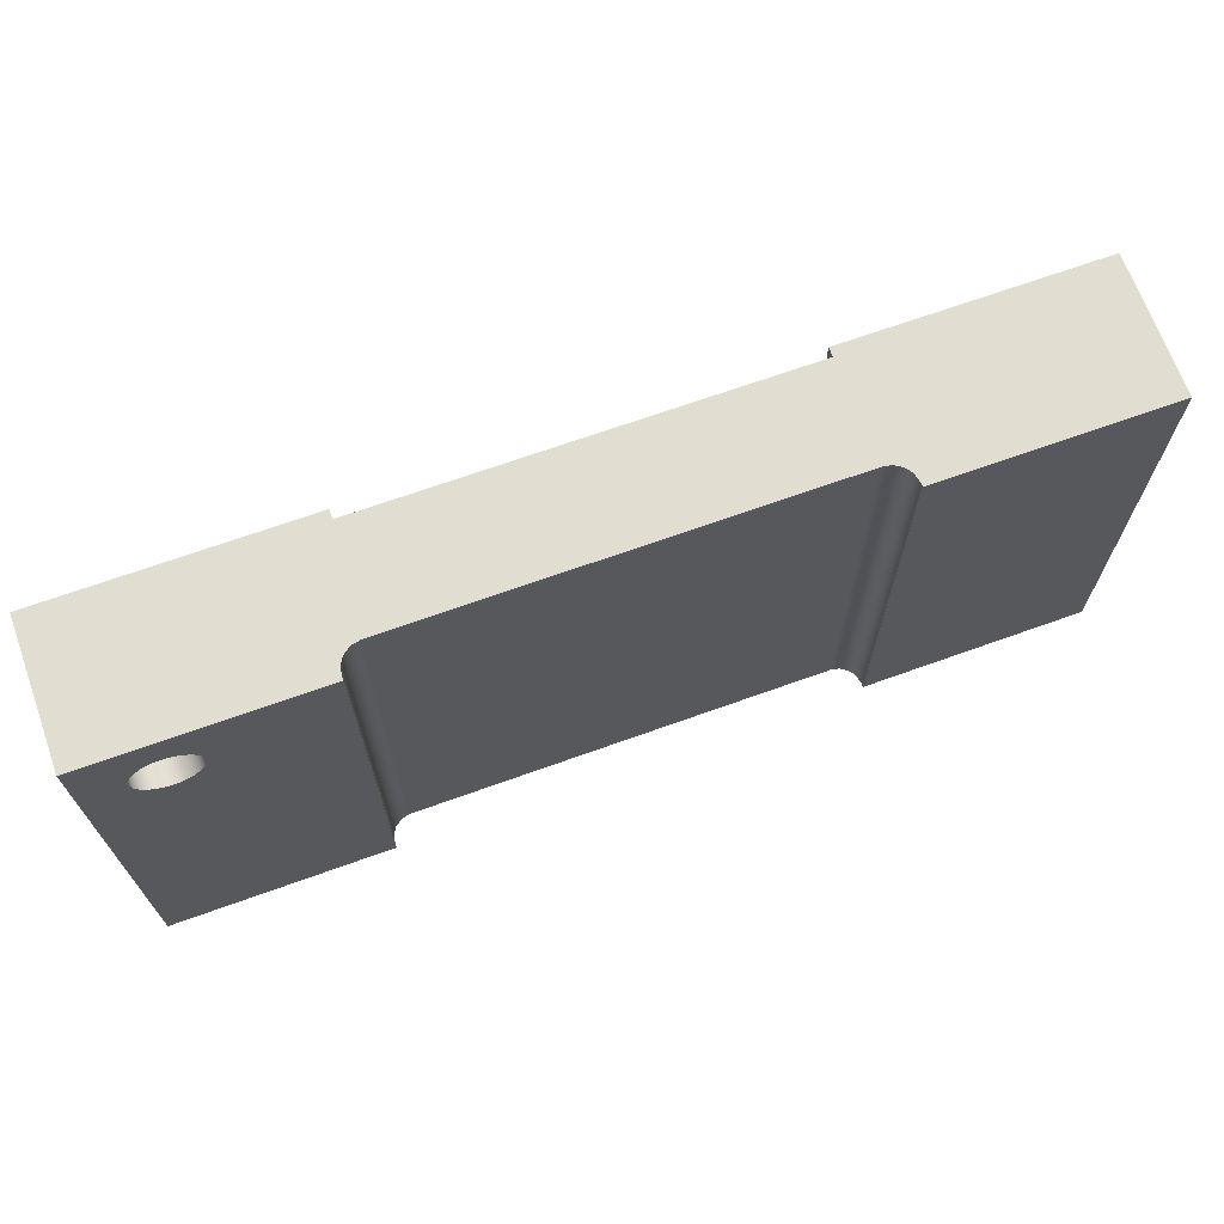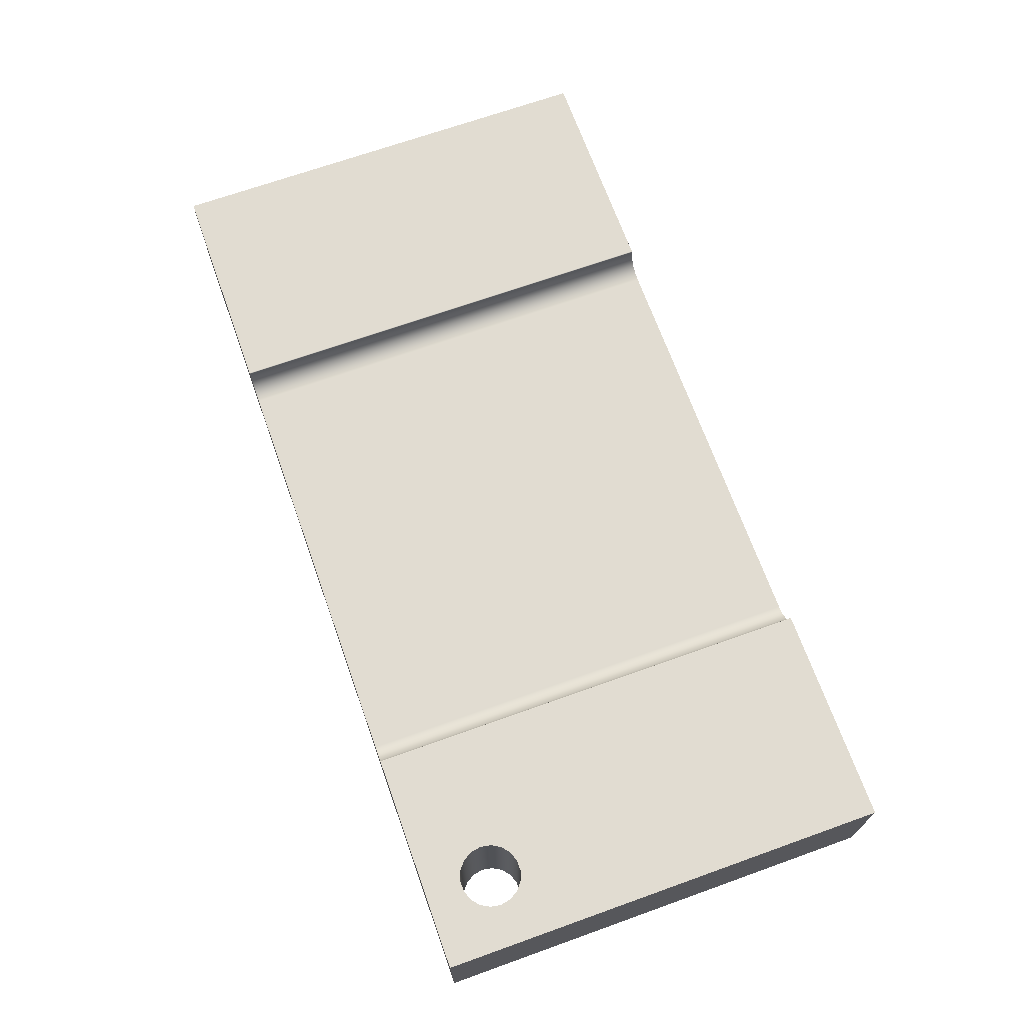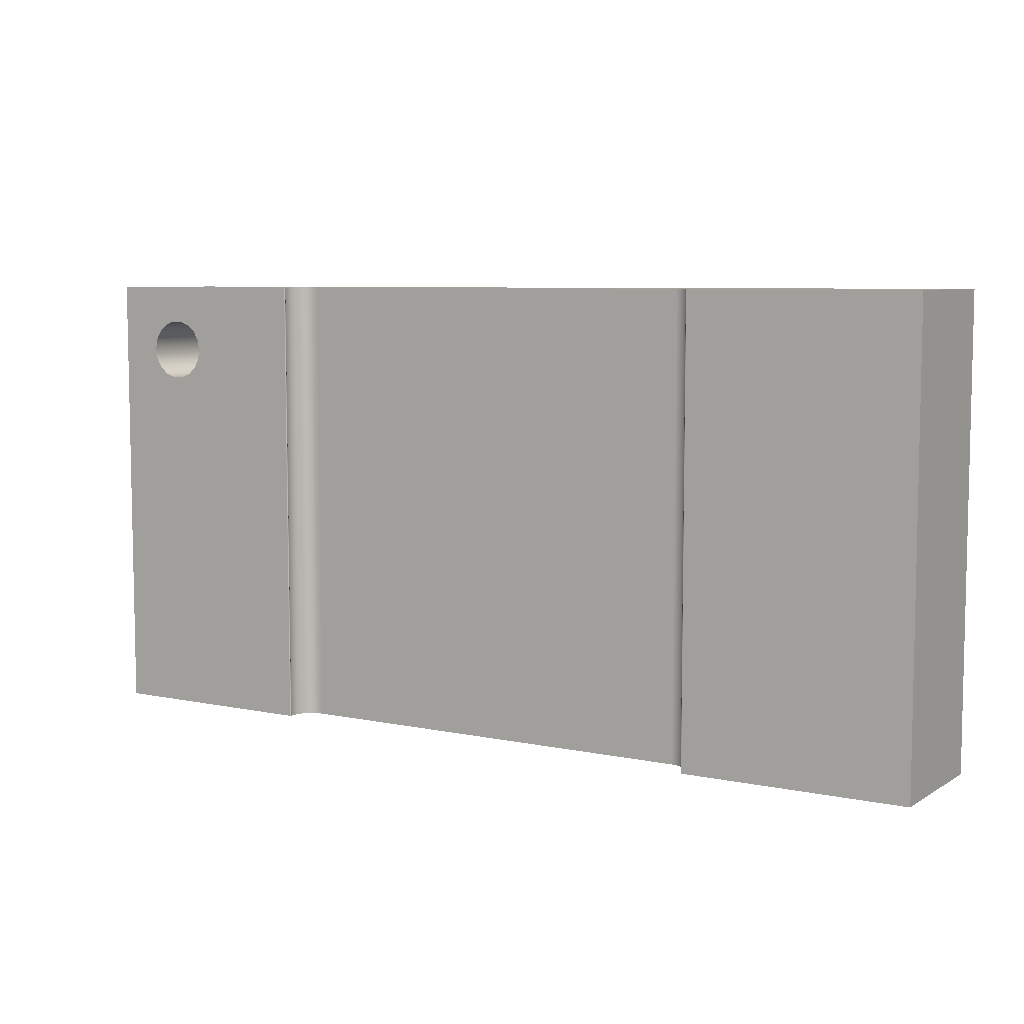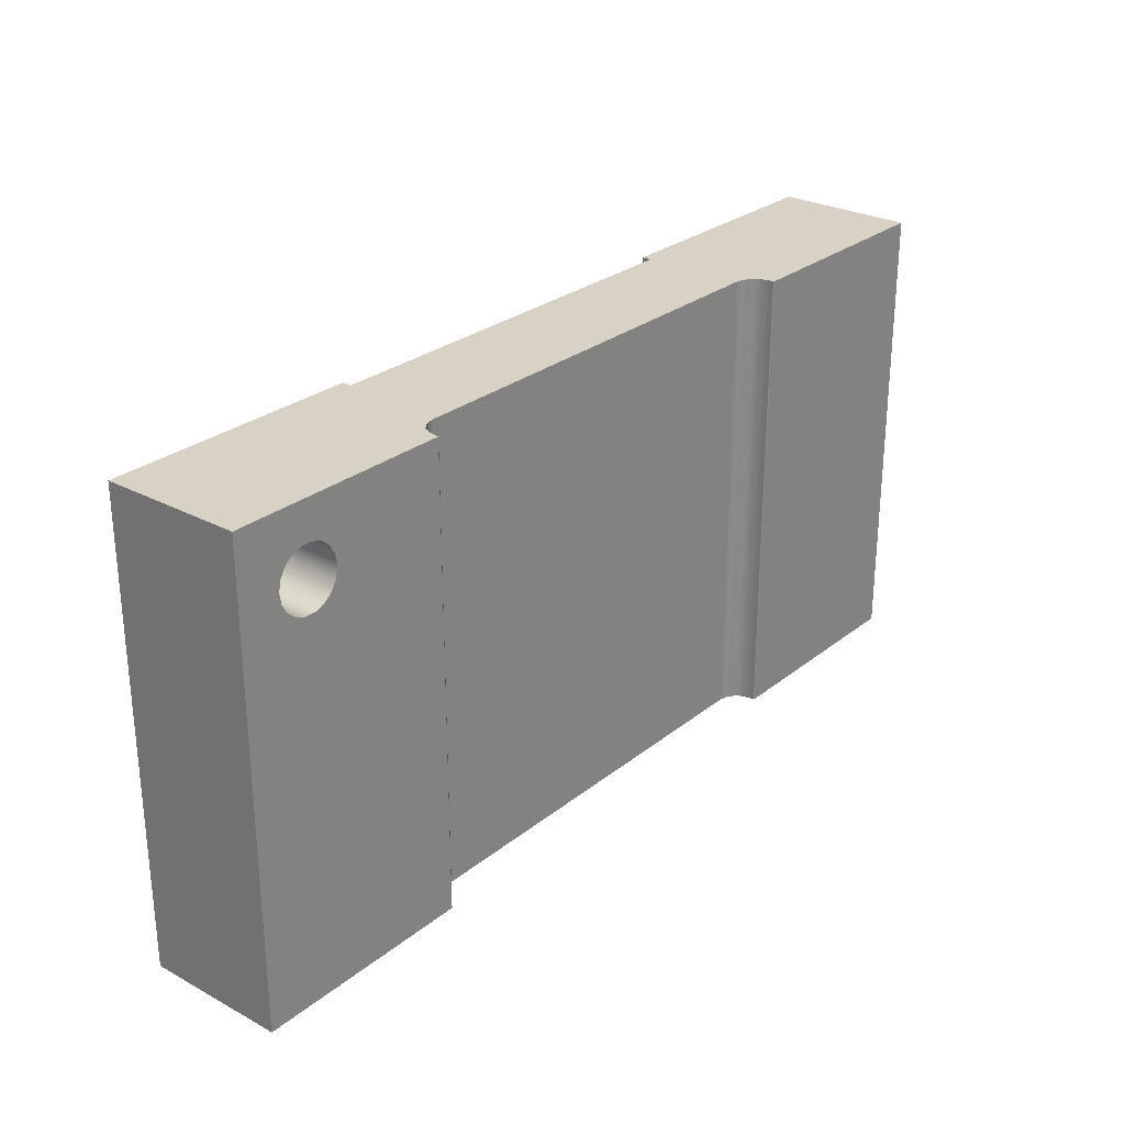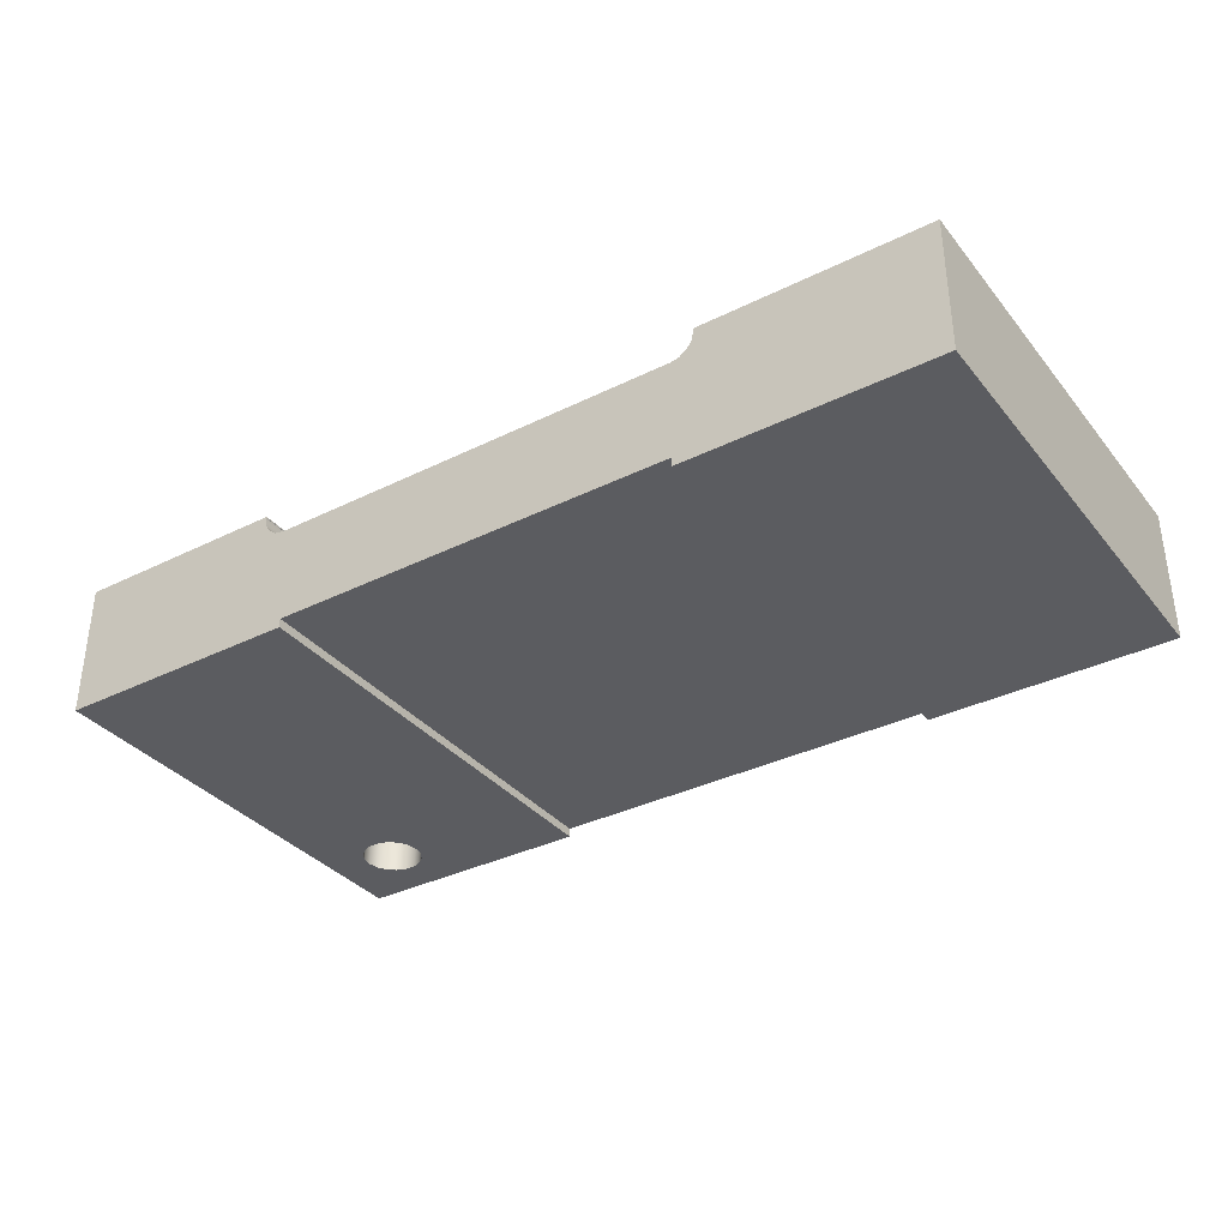
<metadata>
{"format":"obj","ext":"obj","renderer":"f3d","projection":"perspective","resolution":1024,"background":"white","views":[{"elev":68.5,"azim":160.2,"up":"+Z"},{"elev":69.1,"azim":70.3,"up":"+Y"},{"elev":6.9,"azim":-148.5,"up":"+Z"},{"elev":27.2,"azim":129.5,"up":"+Z"},{"elev":-35.0,"azim":-146.6,"up":"+Y"}]}
</metadata>
<code>
v 4.552 -0.5 1.761
v 4.532 -0.5 1.876
v 4.473 -0.5 1.977
v 4.384 -0.5 2.052
v 4.274 -0.5 2.092
v 4.158 -0.5 2.092
v 4.048 -0.5 2.052
v 3.959 -0.5 1.977
v 3.901 -0.5 1.876
v 3.88 -0.5 1.761
v 3.901 -0.5 1.646
v 3.959 -0.5 1.545
v 4.048 -0.5 1.47
v 4.158 -0.5 1.43
v 4.274 -0.5 1.43
v 4.384 -0.5 1.47
v 4.473 -0.5 1.545
v 4.532 -0.5 1.646
v 4.552 1 1.761
v 4.532 1 1.646
v 4.473 1 1.545
v 4.384 1 1.47
v 4.274 1 1.43
v 4.158 1 1.43
v 4.048 1 1.47
v 3.959 1 1.545
v 3.901 1 1.646
v 3.88 1 1.761
v 3.901 1 1.876
v 3.959 1 1.977
v 4.048 1 2.052
v 4.158 1 2.092
v 4.274 1 2.092
v 4.384 1 2.052
v 4.473 1 1.977
v 4.532 1 1.876
v 4.552 -0.5 1.761
v 4.552 1 1.761
v 2.25 -0.4 -2.5
v -2.255 -0.4 -2.5
v -2.255 -0.5 -2.5
v -5 -0.5 -2.5
v -5 1 -2.5
v -2.52 1 -2.5
v -2.515 0.9987 -2.5
v -2.512 0.9951 -2.5
v -2.51 0.9902 -2.5
v -2.509 0.9526 -2.5
v -2.489 0.8585 -2.5
v -2.434 0.7792 -2.5
v -2.354 0.7264 -2.5
v -2.26 0.7078 -2.5
v 2.347 0.7078 -2.5
v 2.448 0.7292 -2.5
v 2.532 0.7896 -2.5
v 2.584 0.8788 -2.5
v 2.595 0.9815 -2.5
v 2.591 0.9884 -2.5
v 2.593 0.9965 -2.5
v 2.601 1 -2.5
v 5 1 -2.5
v 5 -0.5 -2.5
v 2.25 -0.5 -2.5
v -2.255 -0.4 -2.5
v -2.255 -0.4 2.5
v -2.255 -0.5 2.5
v -2.255 -0.5 -2.5
v -2.255 -0.5 -2.5
v -2.255 -0.5 2.5
v -5 -0.5 2.5
v -5 -0.5 -2.5
v -5 -0.5 -2.5
v -5 -0.5 2.5
v -5 1 2.5
v -5 1 -2.5
v -5 1 -2.5
v -5 1 2.5
v -2.52 1 2.5
v -2.52 1 -2.5
v -2.52 1 -2.5
v -2.52 1 2.5
v -2.515 0.9987 2.5
v -2.512 0.9951 2.5
v -2.51 0.9902 2.5
v -2.51 0.9902 -2.5
v -2.512 0.9951 -2.5
v -2.515 0.9987 -2.5
v -2.51 0.9902 -2.5
v -2.51 0.9902 2.5
v -2.509 0.9526 2.5
v -2.509 0.9526 -2.5
v -2.509 0.9526 -2.5
v -2.509 0.9526 2.5
v -2.489 0.8585 2.5
v -2.434 0.7792 2.5
v -2.354 0.7264 2.5
v -2.26 0.7078 2.5
v -2.26 0.7078 -2.5
v -2.354 0.7264 -2.5
v -2.434 0.7792 -2.5
v -2.489 0.8585 -2.5
v -2.26 0.7078 -2.5
v -2.26 0.7078 2.5
v 2.347 0.7078 2.5
v 2.347 0.7078 -2.5
v 2.347 0.7078 -2.5
v 2.347 0.7078 2.5
v 2.448 0.7292 2.5
v 2.532 0.7896 2.5
v 2.584 0.8788 2.5
v 2.595 0.9815 2.5
v 2.595 0.9815 -2.5
v 2.584 0.8788 -2.5
v 2.532 0.7896 -2.5
v 2.448 0.7292 -2.5
v 2.595 0.9815 -2.5
v 2.595 0.9815 2.5
v 2.591 0.9884 2.5
v 2.593 0.9965 2.5
v 2.601 1 2.5
v 2.601 1 -2.5
v 2.593 0.9965 -2.5
v 2.591 0.9884 -2.5
v 4.552 1 1.761
v 4.532 1 1.876
v 4.473 1 1.977
v 4.384 1 2.052
v 4.274 1 2.092
v 4.158 1 2.092
v 4.048 1 2.052
v 3.959 1 1.977
v 3.901 1 1.876
v 3.88 1 1.761
v 3.901 1 1.646
v 3.959 1 1.545
v 4.048 1 1.47
v 4.158 1 1.43
v 4.274 1 1.43
v 4.384 1 1.47
v 4.473 1 1.545
v 4.532 1 1.646
v 2.601 1 -2.5
v 2.601 1 2.5
v 5 1 2.5
v 5 1 -2.5
v 5 1 -2.5
v 5 1 2.5
v 5 -0.5 2.5
v 5 -0.5 -2.5
v 4.552 -0.5 1.761
v 4.532 -0.5 1.646
v 4.473 -0.5 1.545
v 4.384 -0.5 1.47
v 4.274 -0.5 1.43
v 4.158 -0.5 1.43
v 4.048 -0.5 1.47
v 3.959 -0.5 1.545
v 3.901 -0.5 1.646
v 3.88 -0.5 1.761
v 3.901 -0.5 1.876
v 3.959 -0.5 1.977
v 4.048 -0.5 2.052
v 4.158 -0.5 2.092
v 4.274 -0.5 2.092
v 4.384 -0.5 2.052
v 4.473 -0.5 1.977
v 4.532 -0.5 1.876
v 5 -0.5 -2.5
v 5 -0.5 2.5
v 2.25 -0.5 2.5
v 2.25 -0.5 -2.5
v 2.25 -0.5 -2.5
v 2.25 -0.5 2.5
v 2.25 -0.4 2.5
v 2.25 -0.4 -2.5
v 2.25 -0.4 -2.5
v 2.25 -0.4 2.5
v -2.255 -0.4 2.5
v -2.255 -0.4 -2.5
v -2.255 -0.4 2.5
v 2.25 -0.4 2.5
v 2.25 -0.5 2.5
v 5 -0.5 2.5
v 5 1 2.5
v 2.601 1 2.5
v 2.593 0.9965 2.5
v 2.591 0.9884 2.5
v 2.595 0.9815 2.5
v 2.584 0.8788 2.5
v 2.532 0.7896 2.5
v 2.448 0.7292 2.5
v 2.347 0.7078 2.5
v -2.26 0.7078 2.5
v -2.354 0.7264 2.5
v -2.434 0.7792 2.5
v -2.489 0.8585 2.5
v -2.509 0.9526 2.5
v -2.51 0.9902 2.5
v -2.512 0.9951 2.5
v -2.515 0.9987 2.5
v -2.52 1 2.5
v -5 1 2.5
v -5 -0.5 2.5
v -2.255 -0.5 2.5
g 166e9a22-e36e-11ea-90a7-54bf646e7e1f
f 2 36 1
f 1 36 38
f 37 19 18
f 18 19 20
f 18 20 17
f 17 20 21
f 17 21 16
f 16 21 22
f 16 22 15
f 15 22 23
f 15 23 14
f 14 23 24
f 14 24 13
f 13 24 25
f 13 25 12
f 12 25 26
f 12 26 11
f 11 26 27
f 11 27 10
f 10 27 28
f 10 28 9
f 9 28 29
f 9 29 8
f 8 29 30
f 8 30 7
f 7 30 31
f 7 31 6
f 6 31 32
f 6 32 5
f 5 32 33
f 5 33 4
f 4 33 34
f 4 34 3
f 3 34 35
f 3 35 2
f 2 35 36
g 1634769e-e36e-11ea-8b5f-54bf646e7e1f
f 40 52 39
f 39 52 53
f 39 53 62
f 62 53 54
f 62 54 61
f 61 54 55
f 61 55 56
f 41 42 40
f 40 42 52
f 52 42 51
f 51 42 43
f 51 43 50
f 50 43 49
f 49 43 48
f 48 43 44
f 48 44 47
f 47 44 46
f 46 44 45
f 56 57 61
f 61 57 60
f 60 57 58
f 60 58 59
f 62 63 39
g 1634c4c0-e36e-11ea-a105-54bf646e7e1f
f 65 66 64
f 64 66 67
g 163512de-e36e-11ea-8098-54bf646e7e1f
f 69 70 68
f 68 70 71
g 16356100-e36e-11ea-b5da-54bf646e7e1f
f 73 74 72
f 72 74 75
g 1635af30-e36e-11ea-8777-54bf646e7e1f
f 77 78 76
f 76 78 79
g 1635fd40-e36e-11ea-8df8-54bf646e7e1f
f 80 81 87
f 87 81 82
f 87 82 86
f 86 82 83
f 86 83 85
f 85 83 84
g 16362452-e36e-11ea-81d4-54bf646e7e1f
f 89 90 88
f 88 90 91
g 16367276-e36e-11ea-9158-54bf646e7e1f
f 92 93 101
f 101 93 94
f 101 94 100
f 100 94 95
f 100 95 99
f 99 95 96
f 99 96 98
f 98 96 97
g 1636c098-e36e-11ea-bc07-54bf646e7e1f
f 103 104 102
f 102 104 105
g 16370e9c-e36e-11ea-9db0-54bf646e7e1f
f 106 107 115
f 115 107 108
f 115 108 114
f 114 108 109
f 114 109 113
f 113 109 110
f 113 110 112
f 112 110 111
g 16375cd2-e36e-11ea-8c2d-54bf646e7e1f
f 116 117 123
f 123 117 118
f 123 118 119
f 120 121 119
f 119 121 122
f 119 122 123
g 1637aaf6-e36e-11ea-818b-54bf646e7e1f
f 141 124 144
f 144 124 125
f 144 125 126
f 126 127 144
f 144 127 128
f 144 128 129
f 144 129 143
f 143 129 130
f 143 130 131
f 131 132 143
f 143 132 133
f 143 133 134
f 143 134 142
f 142 134 135
f 142 135 136
f 142 136 145
f 145 136 137
f 145 137 138
f 138 139 145
f 145 139 140
f 145 140 141
f 145 141 144
g 16382028-e36e-11ea-8a39-54bf646e7e1f
f 147 148 146
f 146 148 149
g 16386e4a-e36e-11ea-8a93-54bf646e7e1f
f 167 150 169
f 169 150 151
f 169 151 168
f 168 151 152
f 168 152 153
f 153 154 168
f 168 154 155
f 168 155 156
f 168 156 171
f 171 156 157
f 171 157 158
f 171 158 170
f 170 158 159
f 170 159 160
f 160 161 170
f 170 161 162
f 170 162 163
f 170 163 169
f 169 163 164
f 169 164 165
f 165 166 169
f 169 166 167
g 1638e378-e36e-11ea-8c8e-54bf646e7e1f
f 173 174 172
f 172 174 175
g 1639319a-e36e-11ea-a704-54bf646e7e1f
f 177 178 176
f 176 178 179
g 1639a6d2-e36e-11ea-9c82-54bf646e7e1f
f 181 193 180
f 180 193 203
f 180 203 204
f 182 183 181
f 181 183 192
f 181 192 193
f 192 183 191
f 191 183 184
f 191 184 190
f 190 184 189
f 189 184 188
f 188 184 185
f 188 185 187
f 187 185 186
f 193 194 203
f 203 194 202
f 202 194 195
f 202 195 196
f 196 197 202
f 202 197 201
f 201 197 198
f 201 198 199
f 199 200 201

</code>
